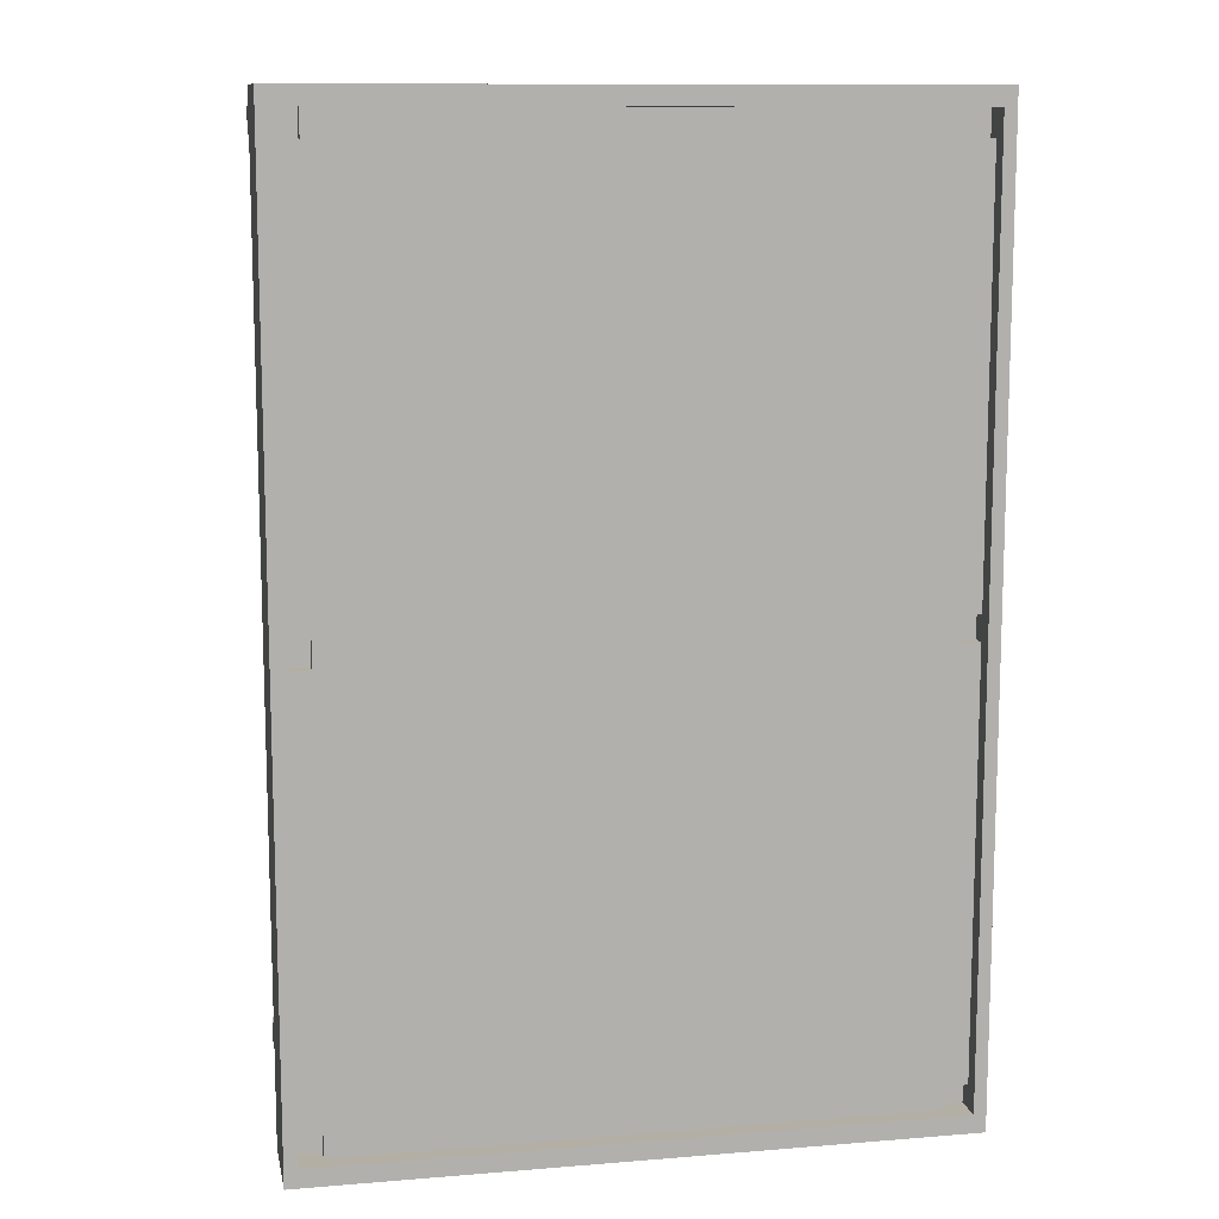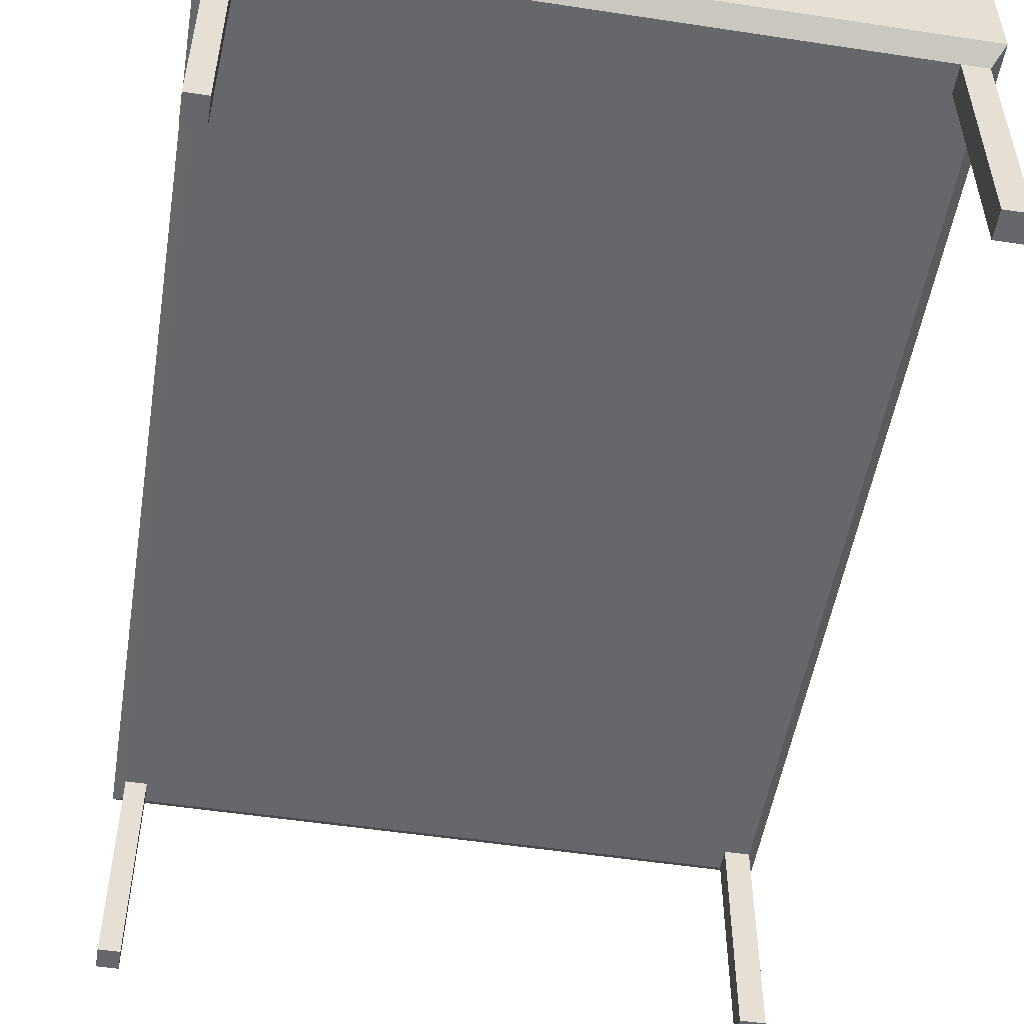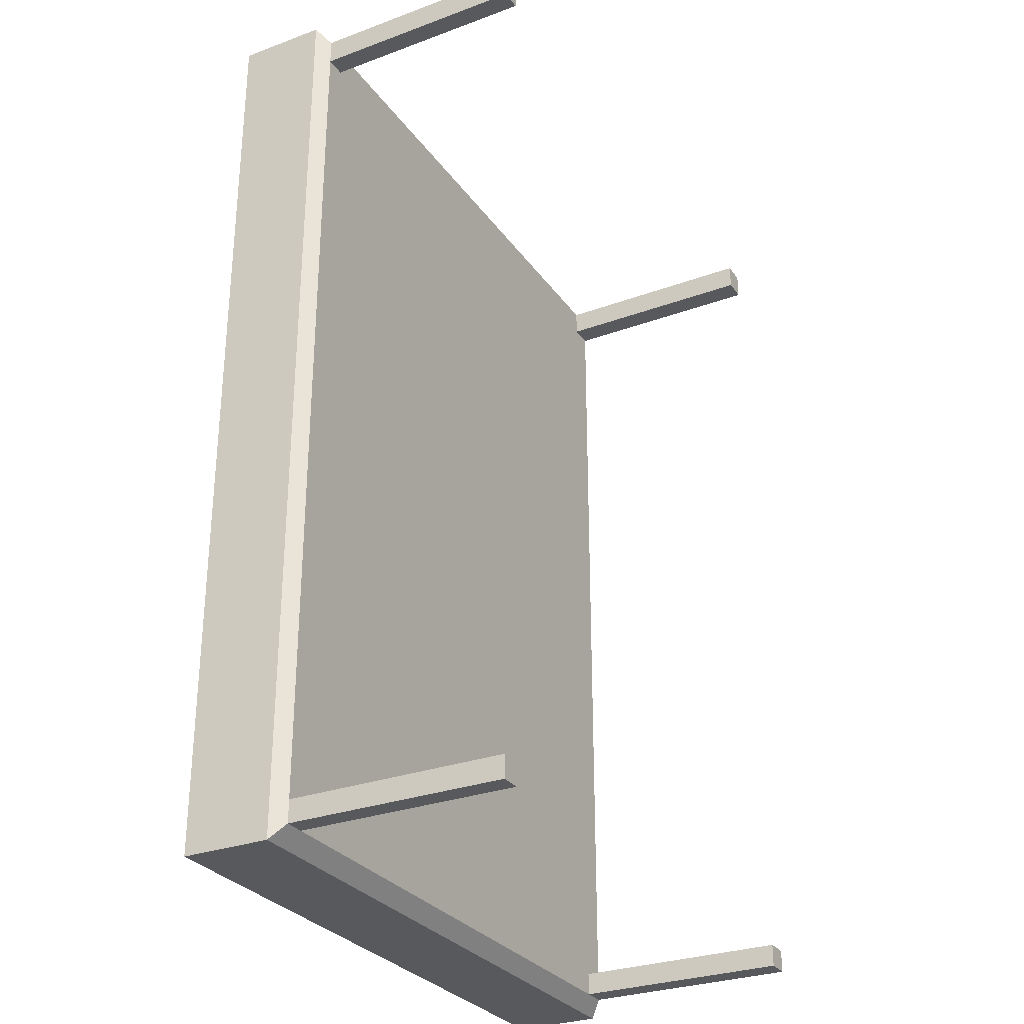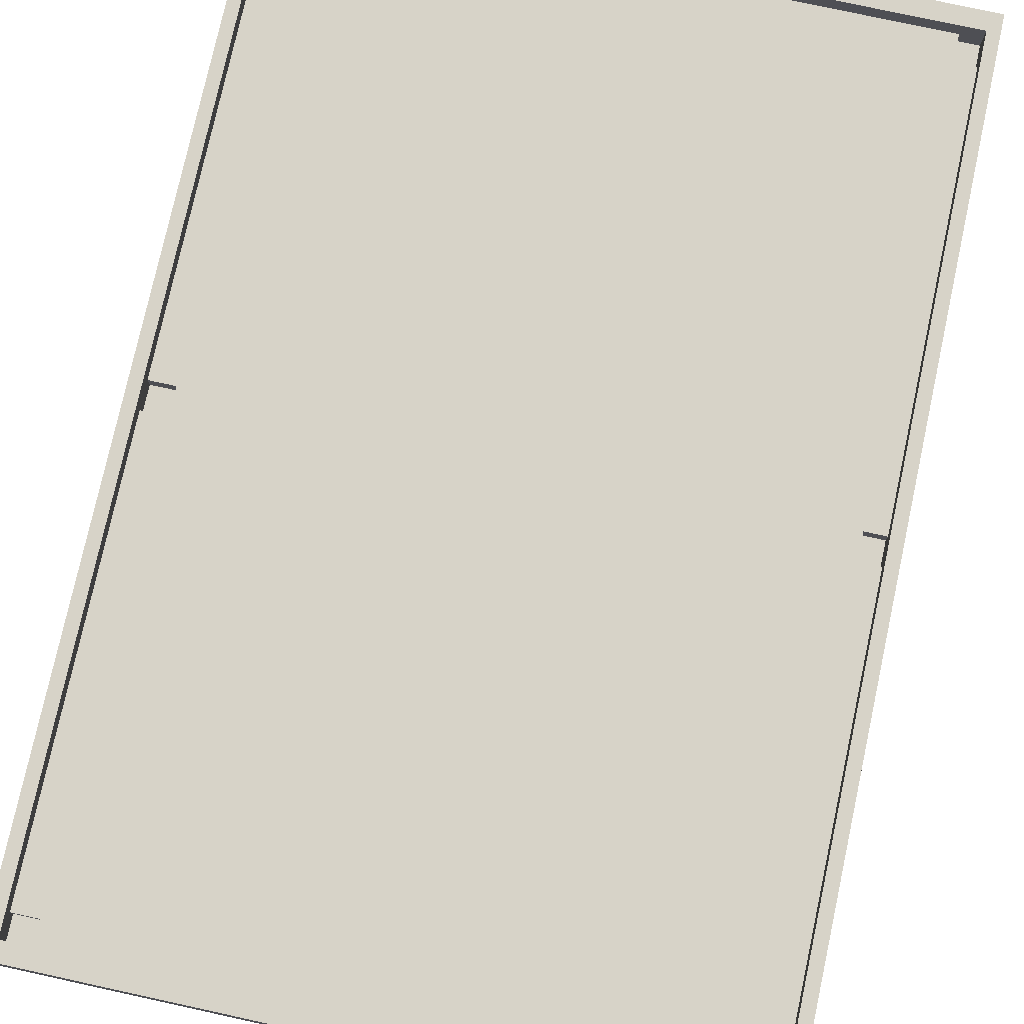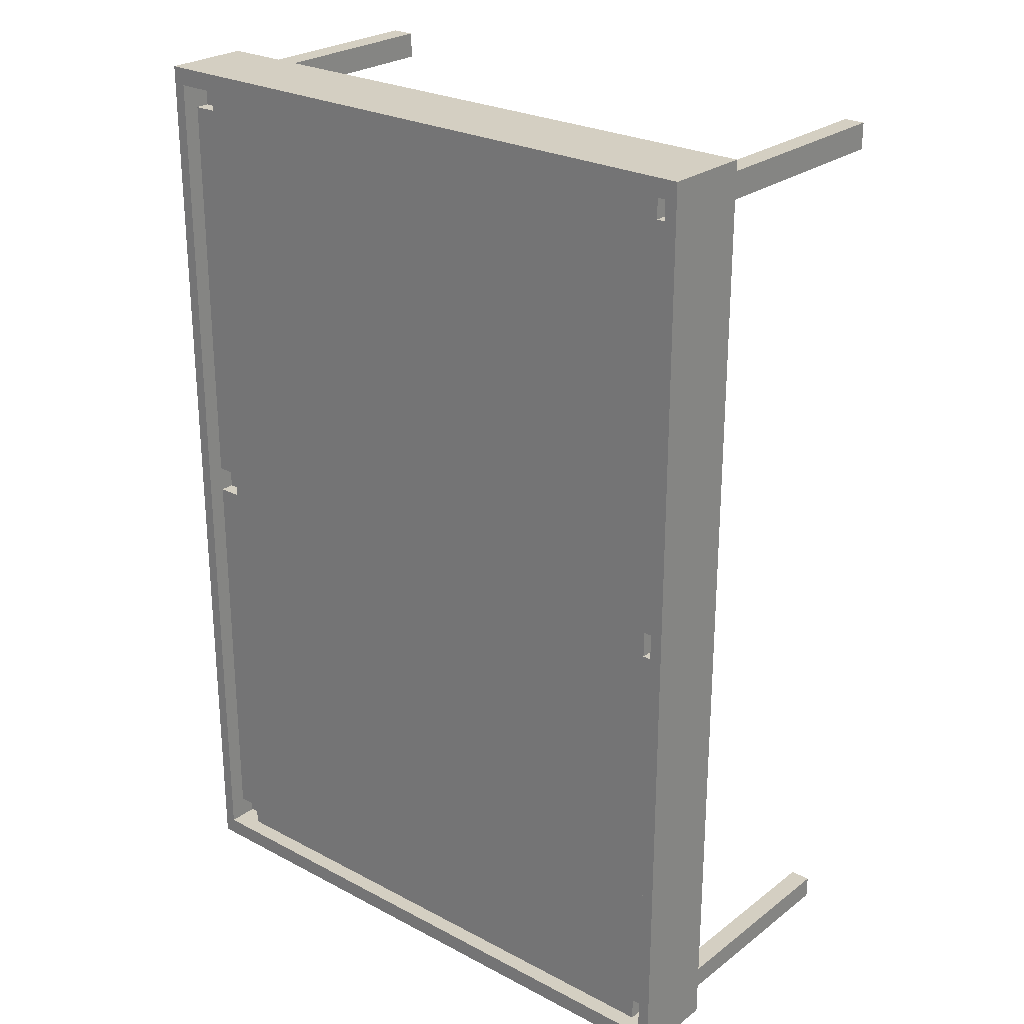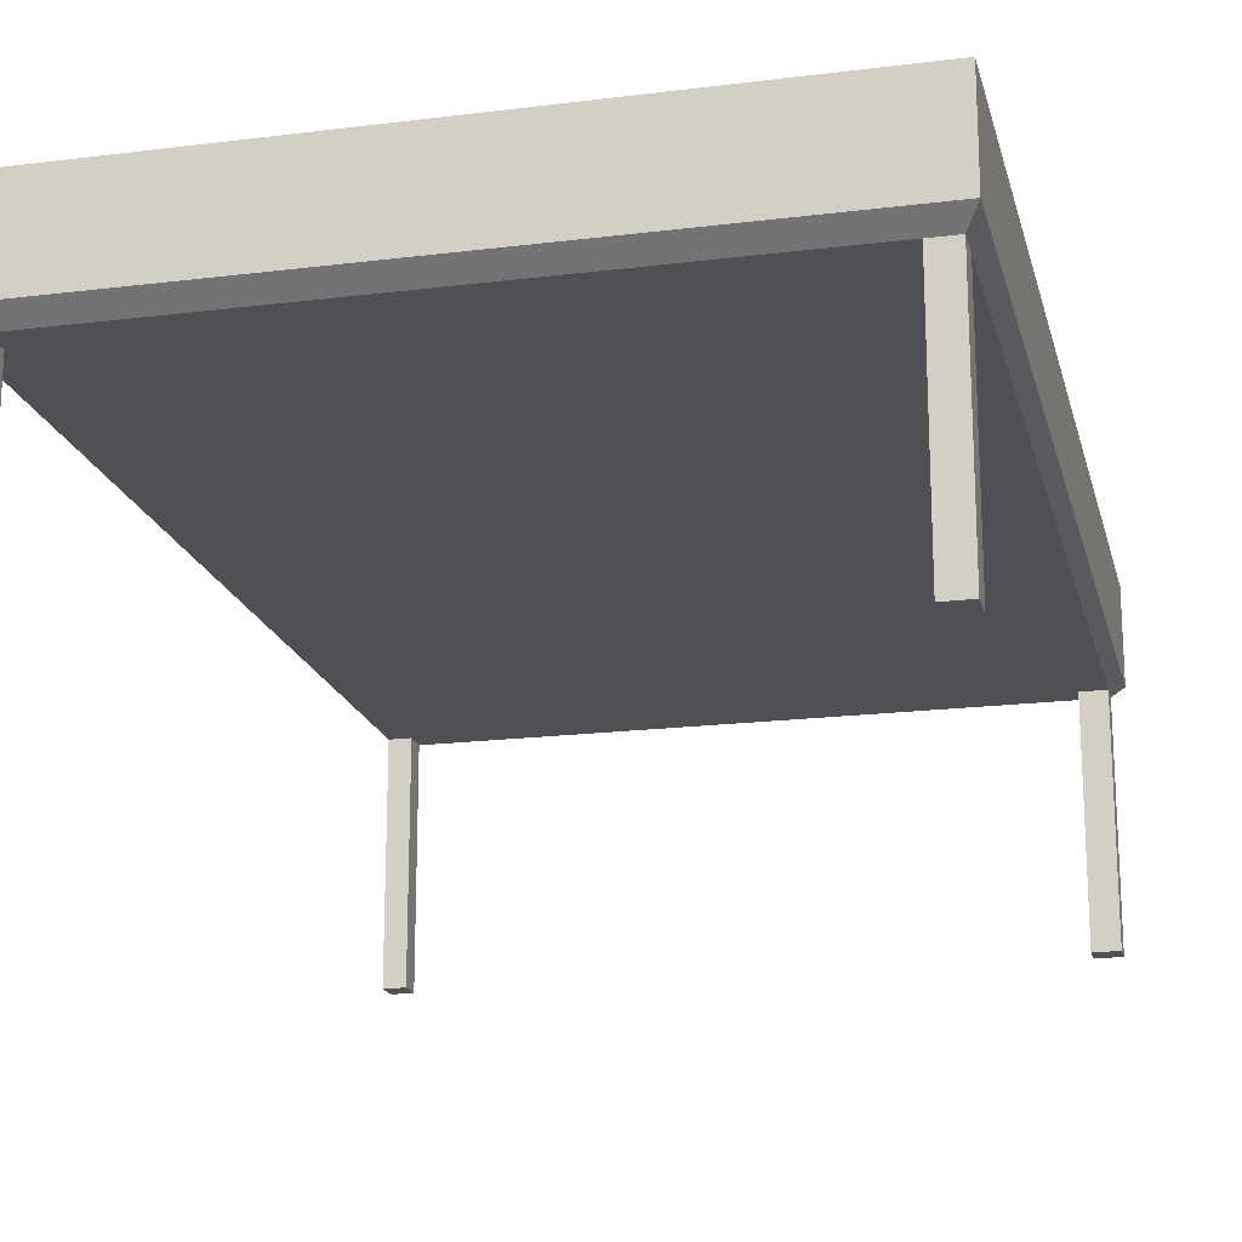
<metadata>
{"format":"obj","ext":"obj","renderer":"f3d","projection":"perspective","resolution":1024,"background":"white","views":[{"elev":11.3,"azim":168.8,"up":"+Z"},{"elev":-52.2,"azim":-9.3,"up":"+Y"},{"elev":-29.4,"azim":-61.5,"up":"+Z"},{"elev":77.0,"azim":-167.7,"up":"+Y"},{"elev":25.6,"azim":-139.9,"up":"+Z"},{"elev":-18.7,"azim":13.4,"up":"+Y"}]}
</metadata>
<code>
o Cube
v 4.287 0.3772 -6.297
v 4.287 -0.818 -6.297
v 4.287 0.3772 6.297
v 4.287 -0.818 6.297
v -4.287 0.3772 -6.297
v -4.287 -0.818 -6.297
v -4.287 0.3772 6.297
v -4.287 -0.818 6.297
v 4.125 0.3772 6.059
v -4.125 0.3772 6.059
v 4.125 0.3772 -6.059
v -4.125 0.3772 -6.059
v 4.125 0.1491 6.059
v -4.125 0.1491 6.059
v 4.125 0.1491 -6.059
v -4.125 0.1491 -6.059
v -4.137 -0.9988 -6.077
v -4.137 -0.9988 6.077
v 4.137 -0.9988 -6.077
v 4.137 -0.9988 6.077
v -4.287 -0.818 5.932
v 4.287 0.3772 5.932
v -4.287 0.3772 5.932
v 4.287 -0.818 5.932
v 4.125 0.3772 5.707
v -4.125 0.3772 5.707
v 4.125 0.1491 5.707
v -4.125 0.1491 5.707
v -4.137 -0.9988 5.724
v 4.137 -0.9988 5.724
v -4.287 0.3772 -5.982
v 4.287 -0.818 -5.982
v -4.125 0.3772 -5.755
v -4.125 0.1491 -5.755
v 4.137 -0.9988 -5.773
v -4.287 -0.818 -5.982
v 4.287 0.3772 -5.982
v 4.125 0.3772 -5.755
v 4.125 0.1491 -5.755
v -4.137 -0.9988 -5.773
v 3.948 -0.818 -6.297
v 3.948 0.3772 6.297
v 3.948 -0.818 6.297
v 3.948 0.3772 -6.297
v 3.798 0.3772 6.059
v 3.798 0.3772 -6.059
v 3.798 0.1491 6.059
v 3.798 0.1491 -6.059
v 3.81 -0.9988 -6.077
v 3.81 -0.9988 6.077
v 3.81 -0.9988 5.724
v 3.798 0.1491 5.707
v 3.798 0.1491 -5.755
v 3.81 -0.9988 -5.773
v -4.002 -0.818 -6.297
v -4.002 0.3772 6.297
v -3.851 0.3772 6.059
v -3.851 0.1491 6.059
v -3.862 -0.9988 -6.077
v -3.862 -0.9988 5.724
v -3.862 -0.9988 -5.773
v -4.002 -0.818 6.297
v -4.002 0.3772 -6.297
v -3.851 0.3772 -6.059
v -3.851 0.1491 -6.059
v -3.862 -0.9988 6.077
v -3.851 0.1491 5.707
v -3.851 0.1491 -5.755
v -4.137 -3.93 5.724
v -4.137 -3.93 6.077
v -3.862 -3.93 -6.077
v -4.137 -3.93 -6.077
v 3.81 -3.93 6.077
v 4.137 -3.93 6.077
v 4.137 -3.93 -5.773
v 4.137 -3.93 -6.077
v 4.137 -3.93 5.724
v -3.862 -3.93 5.724
v -4.137 -3.93 -5.773
v -3.862 -3.93 -5.773
v 3.81 -3.93 -6.077
v 3.81 -3.93 5.724
v 3.81 -3.93 -5.773
v -3.862 -3.93 6.077
v 4.125 0.1491 0.1647
v 3.798 0.1491 0.1647
v -3.851 0.1491 0.1647
v -4.125 0.1491 0.1647
v -4.125 0.1491 -0.1847
v 4.125 0.1491 -0.1847
v 3.798 0.1491 -0.1847
v -3.851 0.1491 -0.1847
v -3.851 -0.04011 6.059
v -4.125 -0.04011 6.059
v 4.125 -0.04011 5.707
v 4.125 -0.04011 6.059
v -4.125 -0.04011 -5.755
v -4.125 -0.04011 -6.059
v 3.798 -0.04011 -6.059
v 4.125 -0.04011 -6.059
v -4.125 -0.04011 5.707
v 3.798 -0.04011 5.707
v 4.125 -0.04011 -5.755
v 3.798 -0.04011 -5.755
v 3.798 -0.04011 6.059
v -3.851 -0.04011 -6.059
v -3.851 -0.04011 5.707
v -3.851 -0.04011 -5.755
v 4.125 -0.04011 -0.1847
v 4.125 -0.04011 0.1647
v 3.798 -0.04011 -0.1847
v 3.798 -0.04011 0.1647
v -3.851 -0.04011 -0.1847
v -3.851 -0.04011 0.1647
v -4.125 -0.04011 0.1647
v -4.125 -0.04011 -0.1847
f 23 7 10 26
f 62 56 7 8
f 36 31 5 6
f 36 6 17 40
f 24 22 3 4
f 41 44 1 2
f 38 11 15 39
f 37 1 11 38
f 63 5 12 64
f 42 3 9 45
f 26 10 14 28
f 45 9 13 47
f 64 12 16 65
f 30 20 74 77
f 24 4 20 30
f 41 2 19 49
f 62 8 18 66
f 32 24 30 35
f 35 30 51 54
f 33 26 28 88 89 34
f 3 22 25 9
f 9 25 27 13
f 37 22 24 32
f 8 21 29 18
f 8 7 23 21
f 5 31 33 12
f 2 1 37 32
f 12 33 34 16
f 20 50 73 74
f 2 32 35 19
f 22 37 38 25
f 59 49 54 61
f 4 43 50 20
f 55 41 49 59
f 60 51 50 66
f 11 46 48 15
f 57 45 47 58
f 56 42 45 57
f 1 44 46 11
f 55 63 44 41
f 4 3 42 43
f 6 5 63 55
f 7 56 57 10
f 10 57 58 14
f 35 54 83 75
f 6 55 59 17
f 61 60 29 40
f 50 51 82 73
f 43 62 66 50
f 46 64 65 48
f 44 63 64 46
f 43 42 56 62
f 82 77 74 73
f 81 76 75 83
f 69 78 84 70
f 72 71 80 79
f 54 49 81 83
f 19 35 75 76
f 60 66 84 78
f 29 60 78 69
f 49 19 76 81
f 61 40 79 80
f 66 18 70 84
f 51 30 77 82
f 59 61 80 71
f 18 29 69 70
f 40 17 72 79
f 17 59 71 72
f 23 31 36 21
f 54 51 60 61
f 31 23 26 33
f 25 38 39 90 85 27
f 21 36 40 29
f 14 58 93 94
f 87 88 28 67
f 90 91 111 109
f 34 68 108 97
f 85 86 52 27
f 39 15 100 103
f 48 65 68 53
f 92 87 67 52 86 91 53 68
f 52 67 58 47
f 68 65 106 108
f 68 34 89 92
f 39 53 91 90
f 92 89 116 113
f 107 101 94 93
f 106 98 97 108
f 100 99 104 103
f 95 102 105 96
f 113 116 115 114
f 109 111 112 110
f 89 88 115 116
f 13 27 95 96
f 87 92 113 114
f 16 34 97 98
f 47 13 96 105
f 58 67 107 93
f 27 52 102 95
f 15 48 99 100
f 53 39 103 104
f 86 85 110 112
f 52 47 105 102
f 65 16 98 106
f 85 90 109 110
f 48 53 104 99
f 88 87 114 115
f 28 14 94 101
f 67 28 101 107
f 91 86 112 111

</code>
